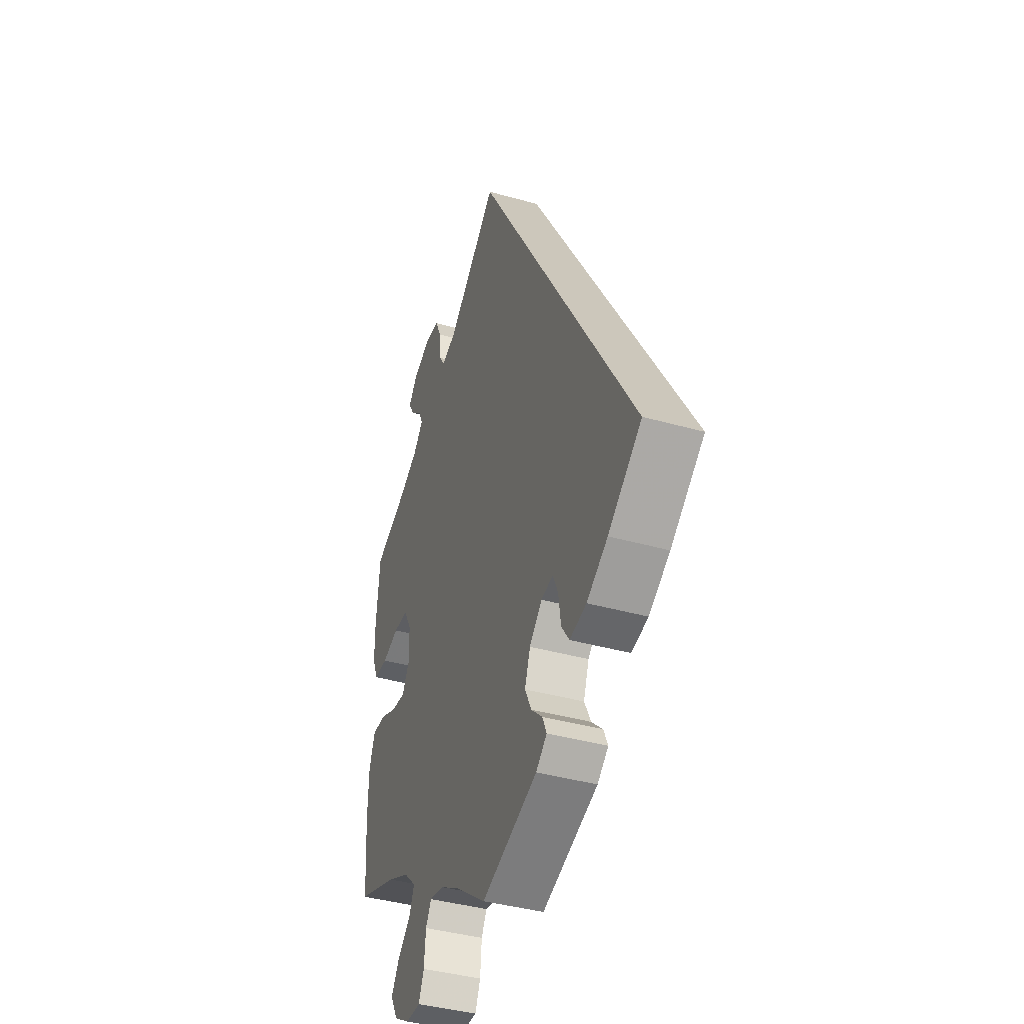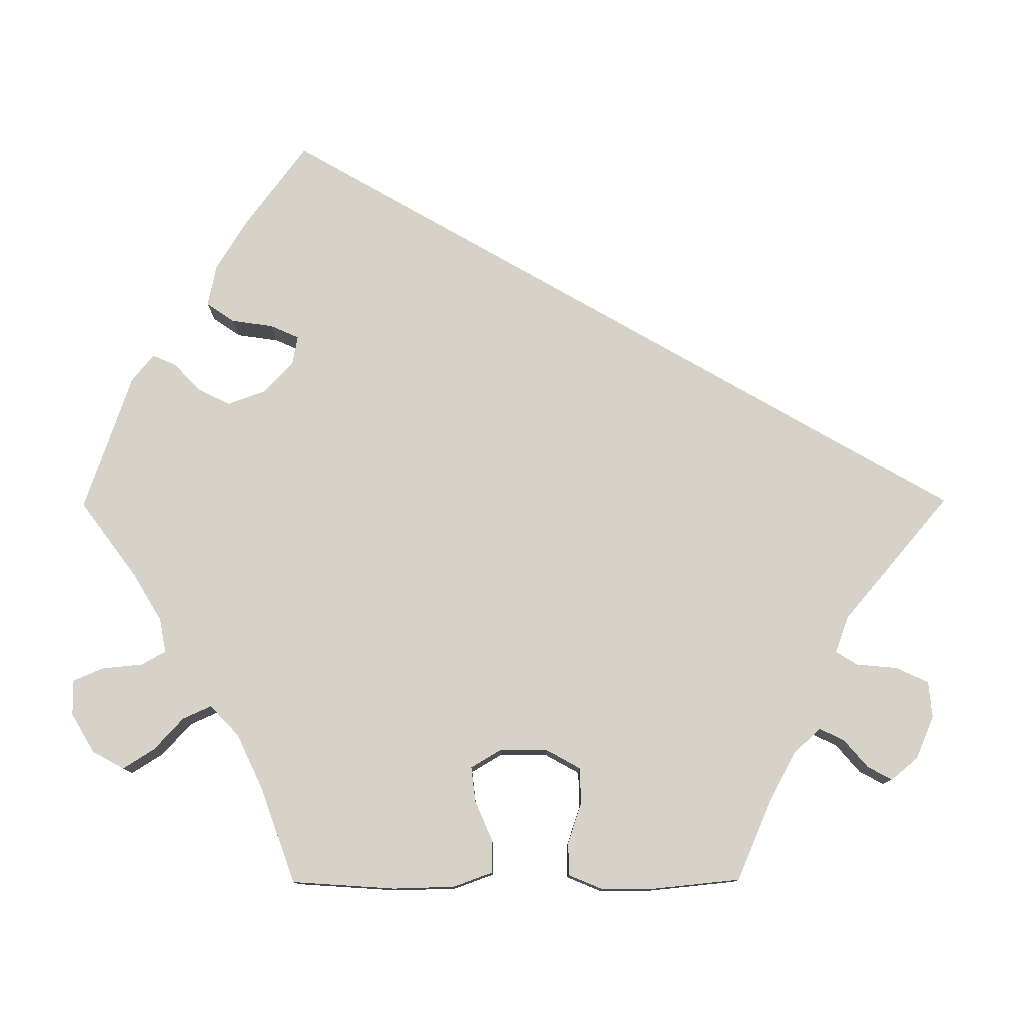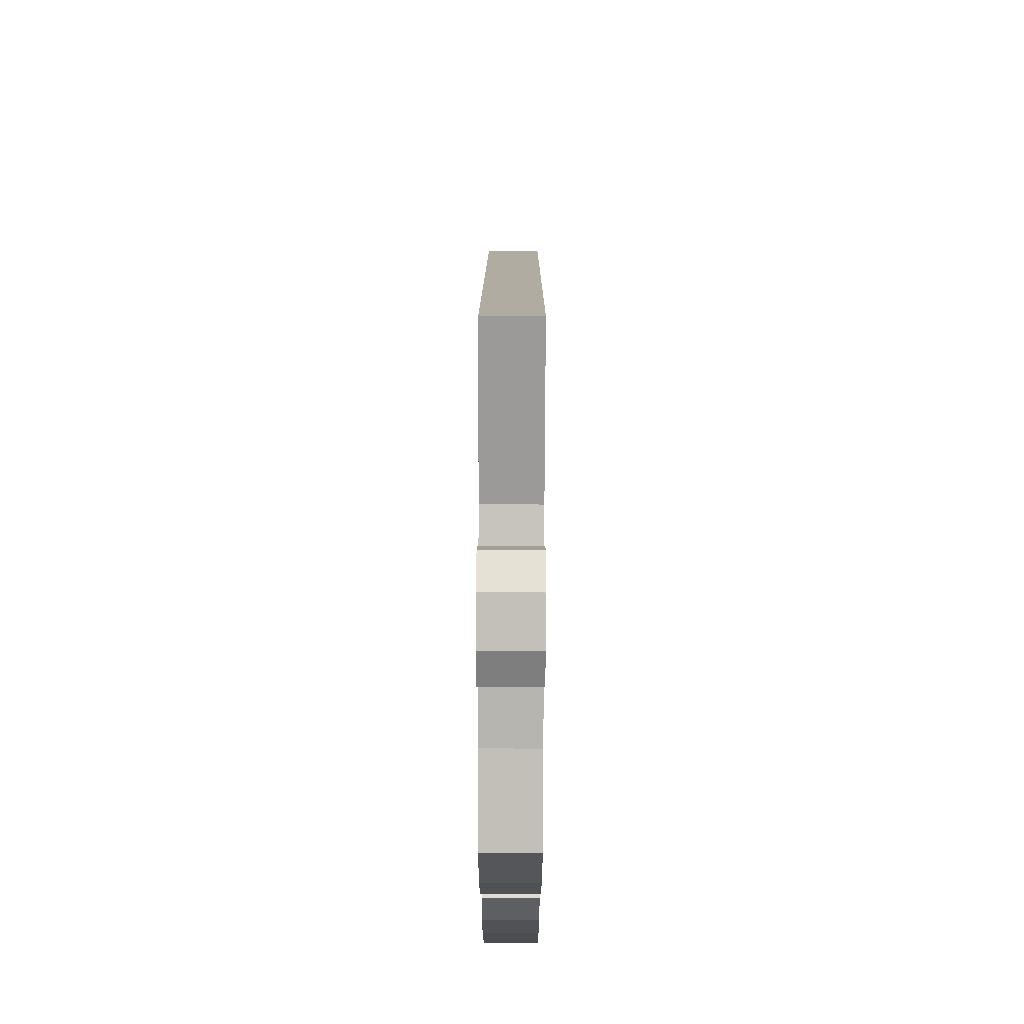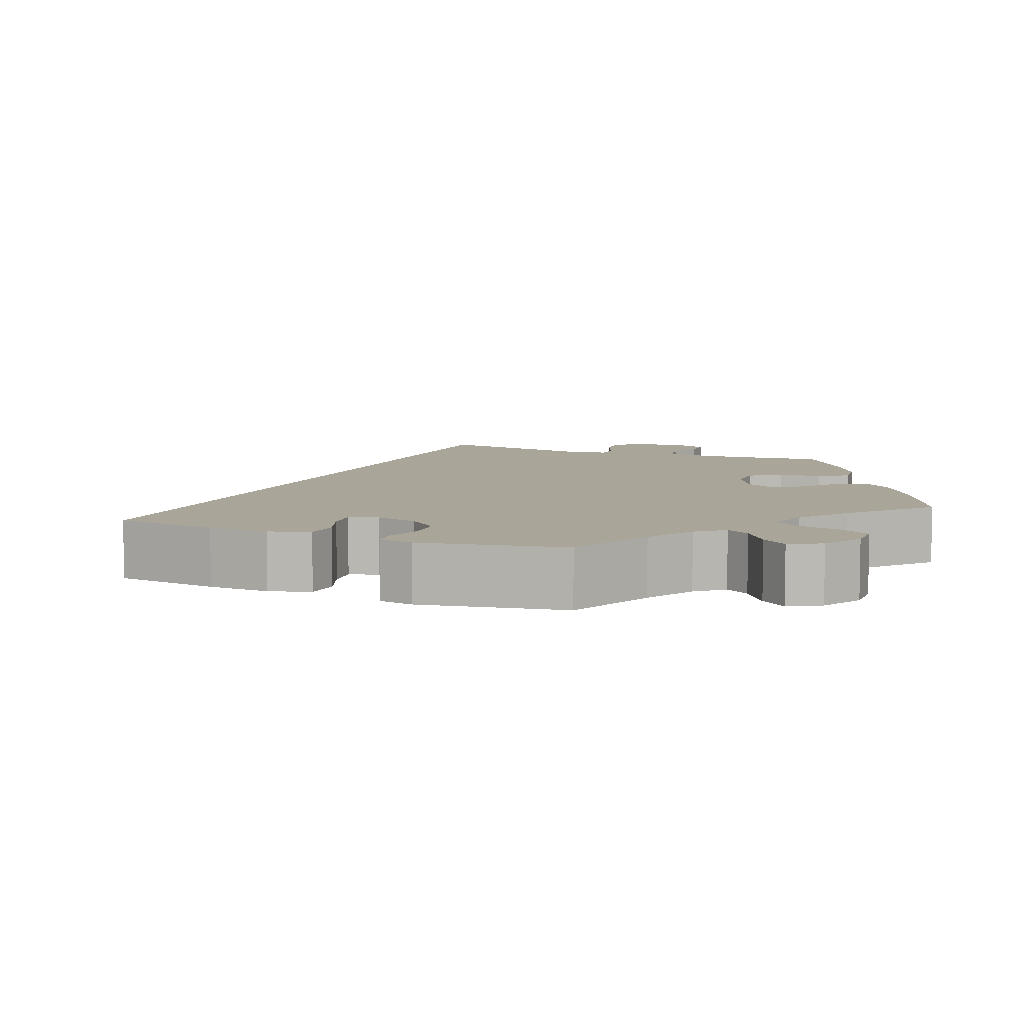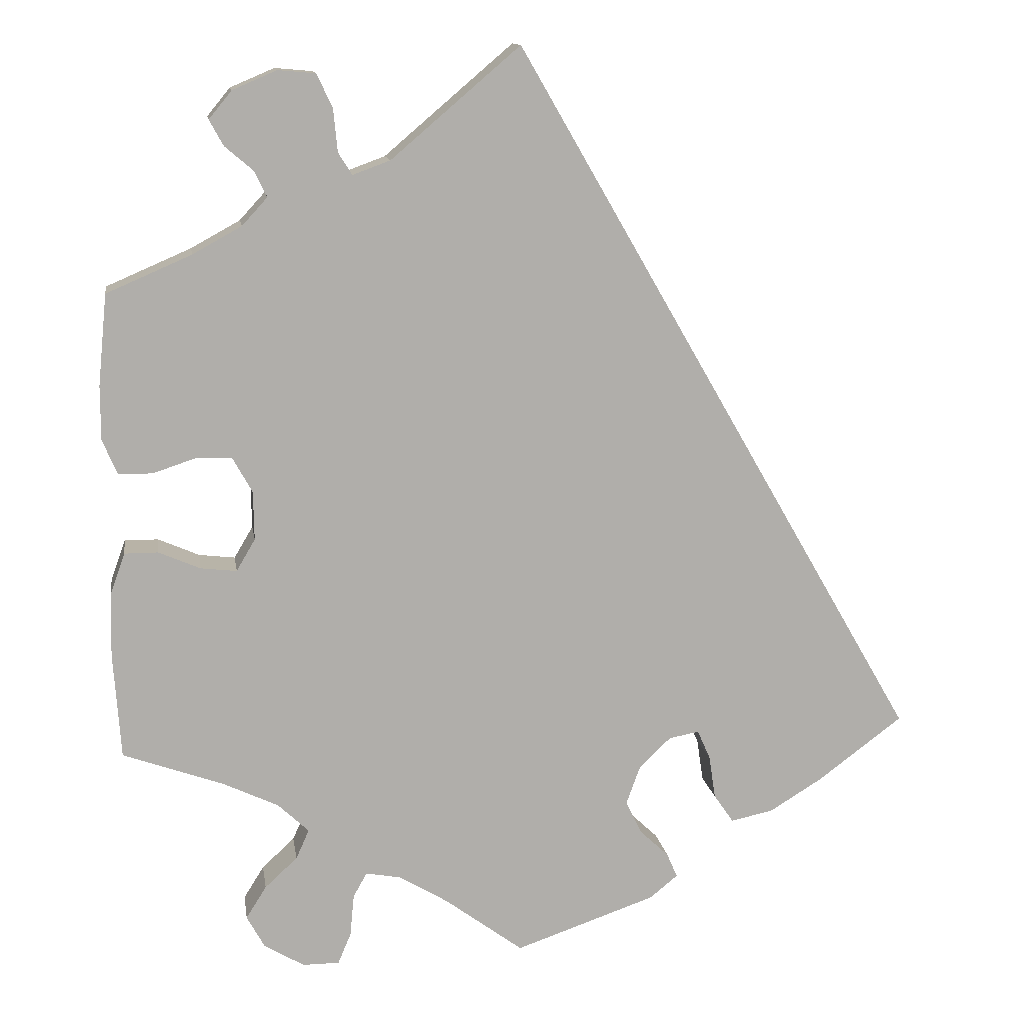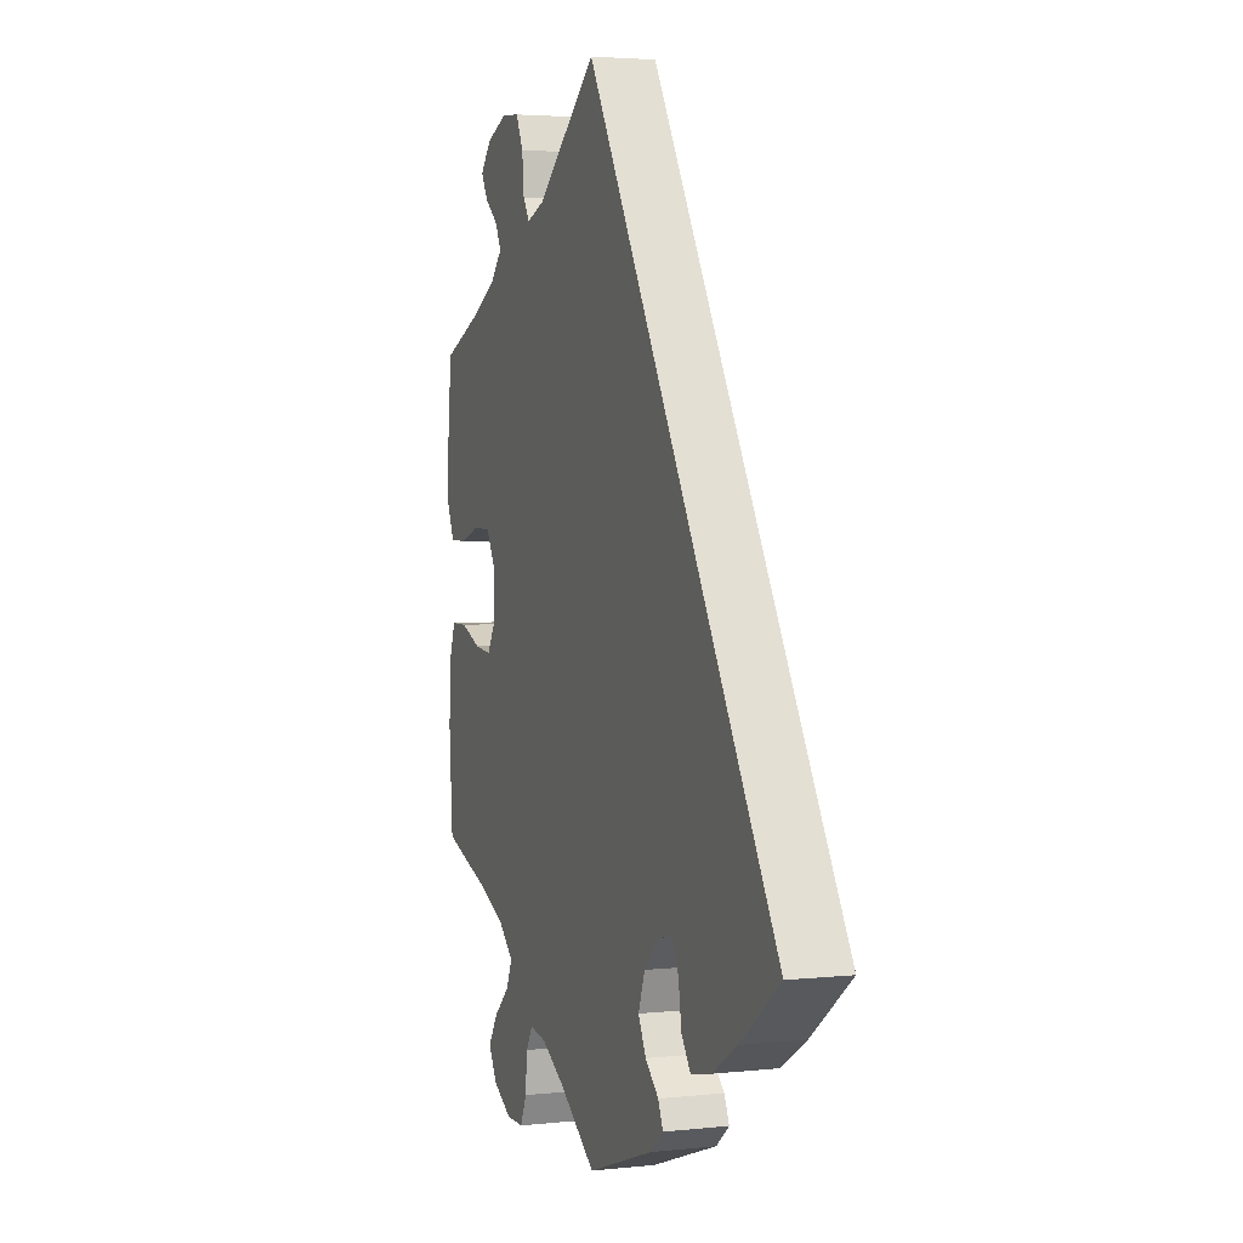
<metadata>
{"format":"obj","ext":"obj","renderer":"f3d","projection":"perspective","resolution":1024,"background":"white","views":[{"elev":-40.2,"azim":70.8,"up":"+Z"},{"elev":78.3,"azim":-90.3,"up":"+Y"},{"elev":70.1,"azim":-89.8,"up":"+Z"},{"elev":7.4,"azim":172.7,"up":"+Y"},{"elev":12.7,"azim":-8.6,"up":"+Z"},{"elev":3.4,"azim":69.8,"up":"+Z"}]}
</metadata>
<code>
v 0.501 0.07 -0.289
v 0.397 0.07 -0.367
v 0.332 0.07 -0.407
v 0.28 0.07 -0.418
v 0.256 0.07 -0.383
v 0.248 0.07 -0.33
v 0.232 0.07 -0.294
v 0.195 0.07 -0.301
v 0.156 0.07 -0.339
v 0.139 0.07 -0.386
v 0.159 0.07 -0.427
v 0.194 0.07 -0.46
v 0.207 0.07 -0.49
v 0.173 0.07 -0.518
v 0 0.07 -0.578
v -0.096 0.07 -0.507
v -0.156 0.07 -0.471
v -0.199 0.07 -0.463
v -0.216 0.07 -0.493
v -0.221 0.07 -0.545
v -0.237 0.07 -0.583
v -0.282 0.07 -0.583
v -0.331 0.07 -0.554
v -0.353 0.07 -0.514
v -0.328 0.07 -0.474
v -0.288 0.07 -0.437
v -0.272 0.07 -0.401
v -0.31 0.07 -0.365
v -0.378 0.07 -0.333
v -0.501 0.07 -0.289
v -0.51 0.07 -0.159
v -0.508 0.07 -0.081
v -0.49 0.07 -0.031
v -0.449 0.07 -0.031
v -0.398 0.07 -0.053
v -0.354 0.07 -0.058
v -0.331 0.07 -0.019
v -0.332 0.07 0.041
v -0.356 0.07 0.084
v -0.401 0.07 0.085
v -0.452 0.07 0.068
v -0.494 0.07 0.068
v -0.512 0.07 0.111
v -0.512 0.07 0.177
v -0.501 0.07 0.288
v -0.397 0.07 0.333
v -0.337 0.07 0.366
v -0.306 0.07 0.4
v -0.321 0.07 0.431
v -0.356 0.07 0.461
v -0.373 0.07 0.492
v -0.345 0.07 0.526
v -0.291 0.07 0.549
v -0.245 0.07 0.545
v -0.226 0.07 0.504
v -0.221 0.07 0.452
v -0.204 0.07 0.425
v -0.158 0.07 0.442
v 0 0.07 0.577
v 0.501 0 -0.289
v 0.397 0 -0.367
v 0.332 0 -0.407
v 0.28 0 -0.418
v 0.256 0 -0.383
v 0.248 0 -0.33
v 0.232 0 -0.294
v 0.195 0 -0.301
v 0.156 0 -0.339
v 0.139 0 -0.386
v 0.159 0 -0.427
v 0.194 0 -0.46
v 0.207 0 -0.49
v 0.173 0 -0.518
v 0 0 -0.578
v -0.096 0 -0.507
v -0.156 0 -0.471
v -0.199 0 -0.463
v -0.216 0 -0.493
v -0.221 0 -0.545
v -0.237 0 -0.583
v -0.282 0 -0.583
v -0.331 0 -0.554
v -0.353 0 -0.514
v -0.328 0 -0.474
v -0.288 0 -0.437
v -0.272 0 -0.401
v -0.31 0 -0.365
v -0.378 0 -0.333
v -0.501 0 -0.289
v -0.51 0 -0.159
v -0.508 0 -0.081
v -0.49 0 -0.031
v -0.449 0 -0.031
v -0.398 0 -0.053
v -0.354 0 -0.058
v -0.331 0 -0.019
v -0.332 0 0.041
v -0.356 0 0.084
v -0.401 0 0.085
v -0.452 0 0.068
v -0.494 0 0.068
v -0.512 0 0.111
v -0.512 0 0.177
v -0.501 0 0.288
v -0.397 0 0.333
v -0.337 0 0.366
v -0.306 0 0.4
v -0.321 0 0.431
v -0.356 0 0.461
v -0.373 0 0.492
v -0.345 0 0.526
v -0.291 0 0.549
v -0.245 0 0.545
v -0.226 0 0.504
v -0.221 0 0.452
v -0.204 0 0.425
v -0.158 0 0.442
v 0 0 0.577
f 58 59 1 2
f 57 58 2 3
f 53 54 55 56
f 53 56 57
f 49 50 51 52
f 48 49 52 53
f 43 44 45 46
f 43 46 47
f 40 41 42 43
f 39 40 43 47
f 38 39 47 48
f 32 33 34 35
f 32 35 36
f 29 30 31 32
f 28 29 32 36
f 27 28 36 37
f 23 24 25 26
f 23 26 27
f 22 23 27
f 19 20 21 22
f 18 19 22 27
f 17 18 27 37
f 13 14 15 16
f 11 12 13 16
f 10 11 16 17
f 9 10 17 37
f 3 4 5 6
f 3 6 7
f 57 3 7
f 53 57 7 8
f 37 38 48 53
f 8 9 37 53
f 61 60 118 117
f 62 61 117 116
f 115 114 113 112
f 116 115 112
f 111 110 109 108
f 112 111 108 107
f 105 104 103 102
f 106 105 102
f 102 101 100 99
f 106 102 99 98
f 107 106 98 97
f 94 93 92 91
f 95 94 91
f 91 90 89 88
f 95 91 88 87
f 96 95 87 86
f 85 84 83 82
f 86 85 82
f 86 82 81
f 81 80 79 78
f 86 81 78 77
f 96 86 77 76
f 75 74 73 72
f 75 72 71 70
f 76 75 70 69
f 96 76 69 68
f 65 64 63 62
f 66 65 62
f 66 62 116
f 67 66 116 112
f 112 107 97 96
f 112 96 68 67
f 1 60 61 2
f 2 61 62 3
f 3 62 63 4
f 4 63 64 5
f 5 64 65 6
f 6 65 66 7
f 7 66 67 8
f 8 67 68 9
f 9 68 69 10
f 10 69 70 11
f 11 70 71 12
f 12 71 72 13
f 13 72 73 14
f 14 73 74 15
f 15 74 75 16
f 16 75 76 17
f 17 76 77 18
f 18 77 78 19
f 19 78 79 20
f 20 79 80 21
f 21 80 81 22
f 22 81 82 23
f 23 82 83 24
f 24 83 84 25
f 25 84 85 26
f 26 85 86 27
f 27 86 87 28
f 28 87 88 29
f 29 88 89 30
f 30 89 90 31
f 31 90 91 32
f 32 91 92 33
f 33 92 93 34
f 34 93 94 35
f 35 94 95 36
f 36 95 96 37
f 37 96 97 38
f 38 97 98 39
f 39 98 99 40
f 40 99 100 41
f 41 100 101 42
f 42 101 102 43
f 43 102 103 44
f 44 103 104 45
f 45 104 105 46
f 46 105 106 47
f 47 106 107 48
f 48 107 108 49
f 49 108 109 50
f 50 109 110 51
f 51 110 111 52
f 52 111 112 53
f 53 112 113 54
f 54 113 114 55
f 55 114 115 56
f 56 115 116 57
f 57 116 117 58
f 58 117 118 59
f 59 118 60 1

</code>
